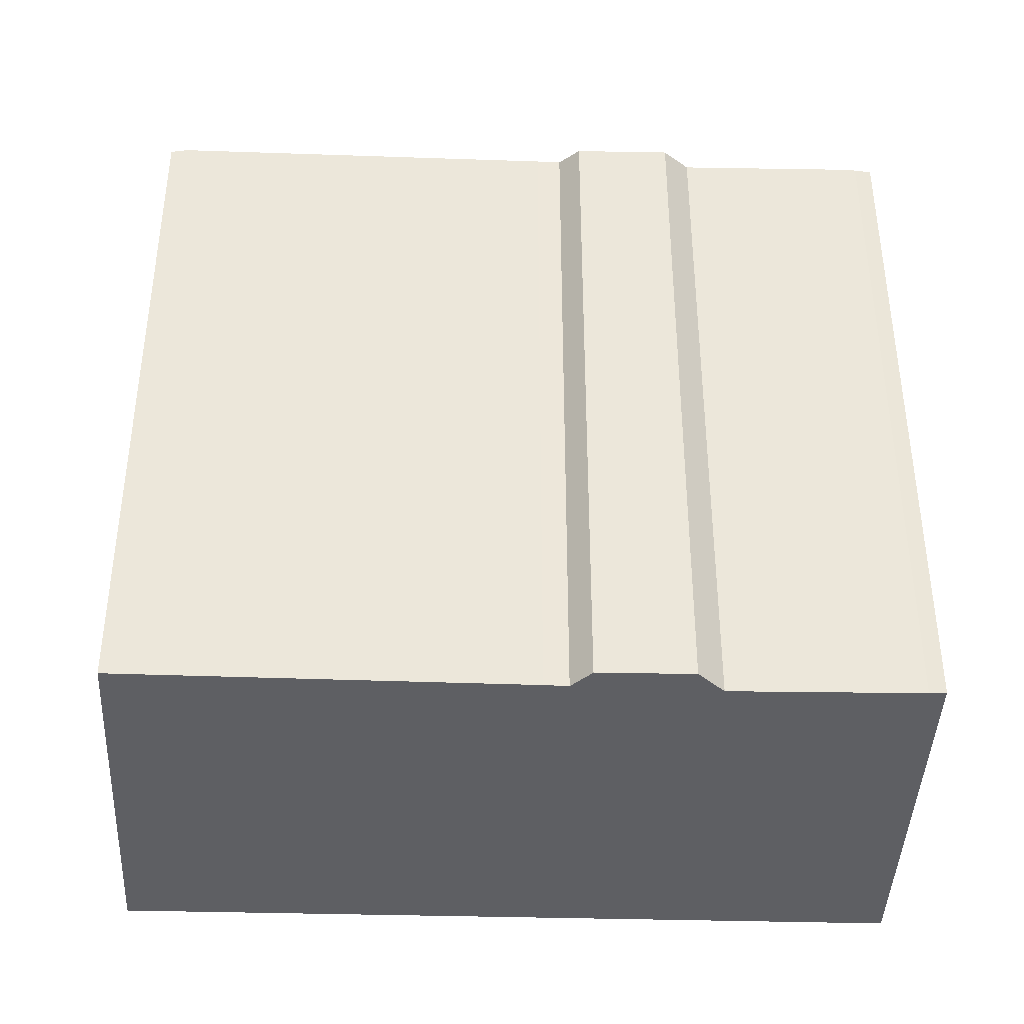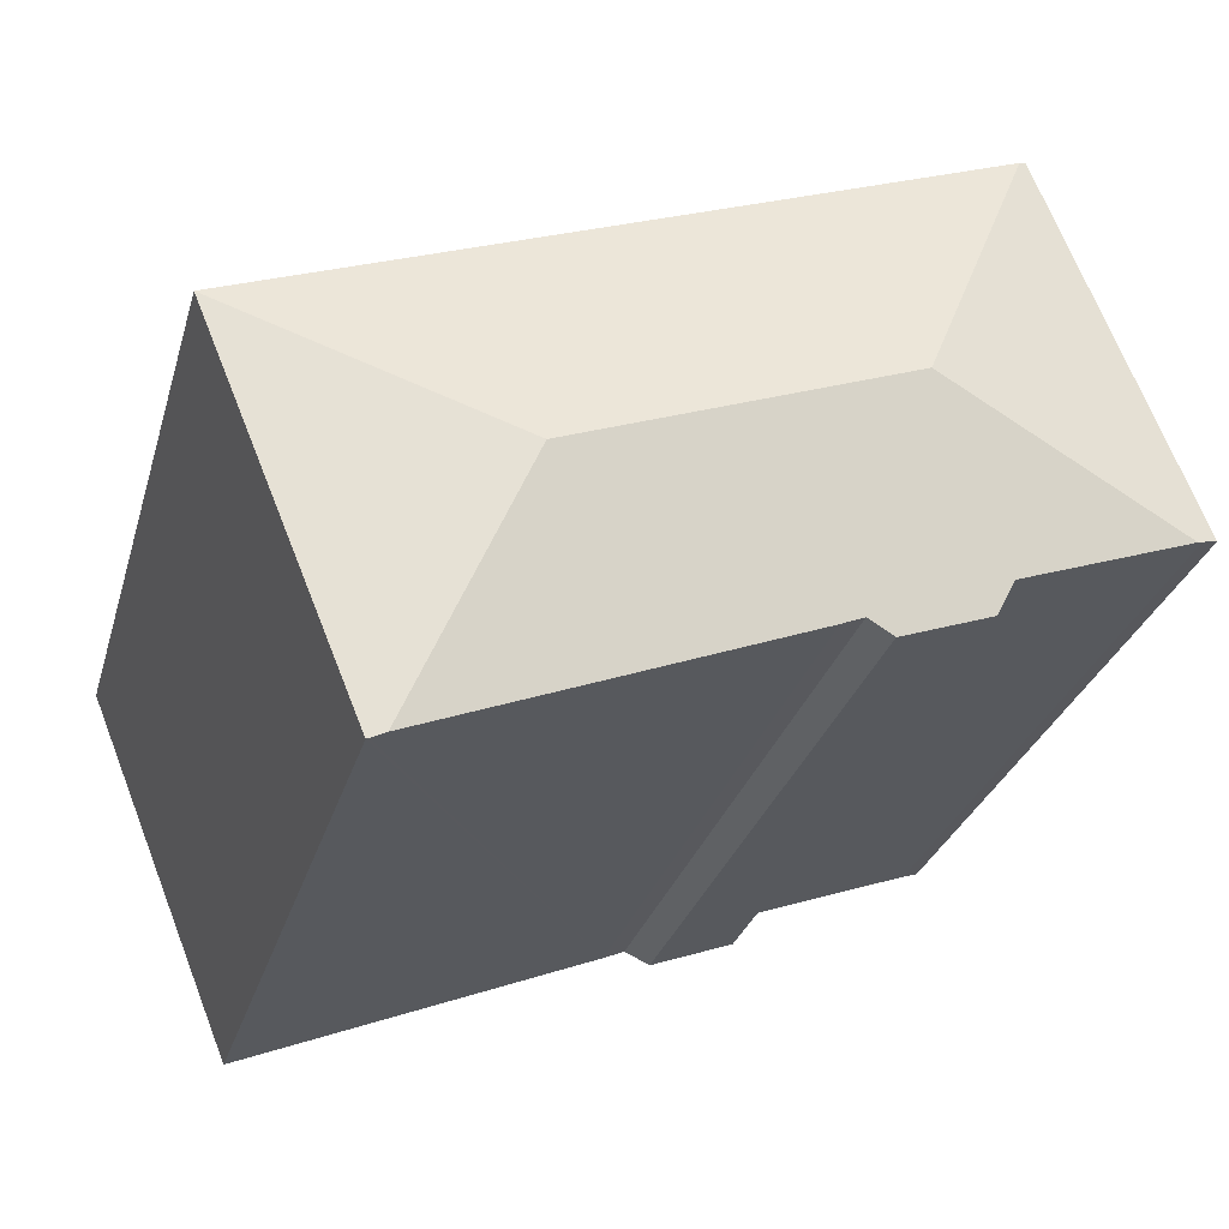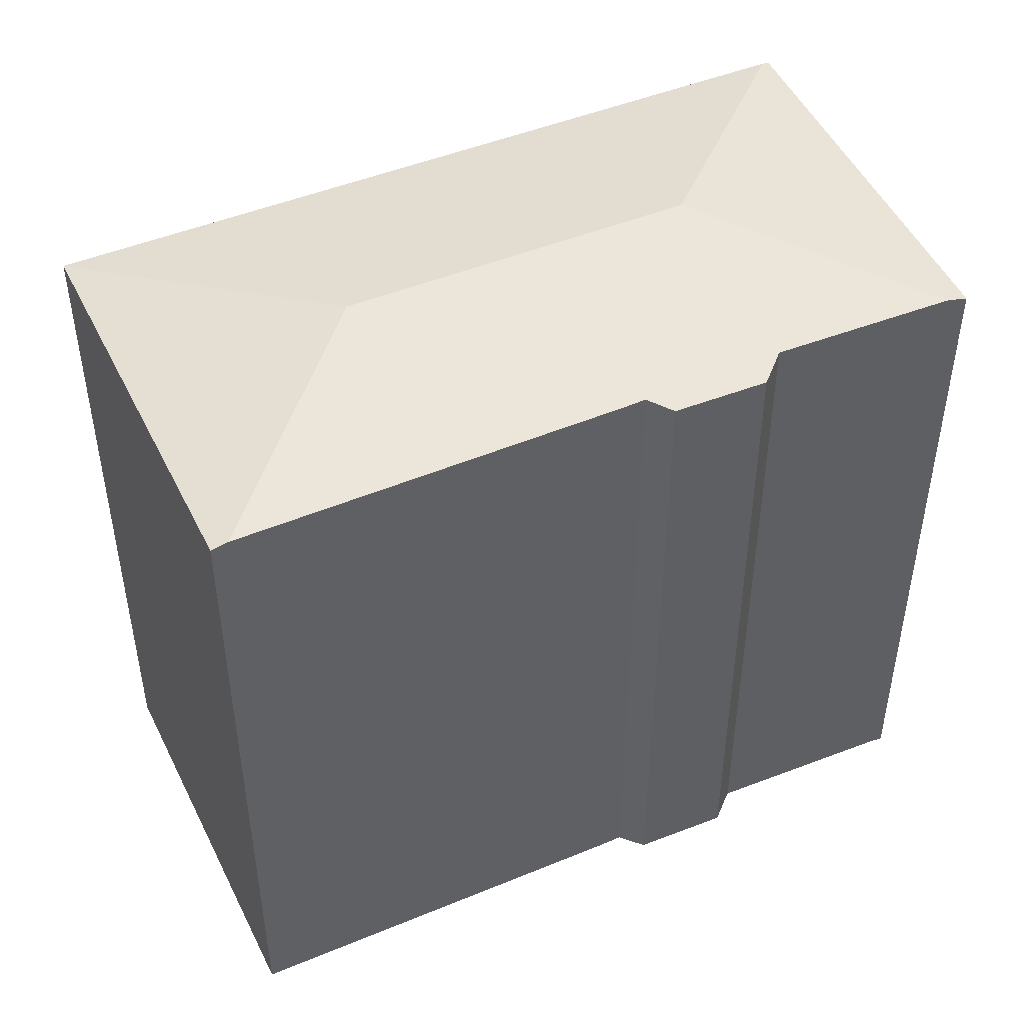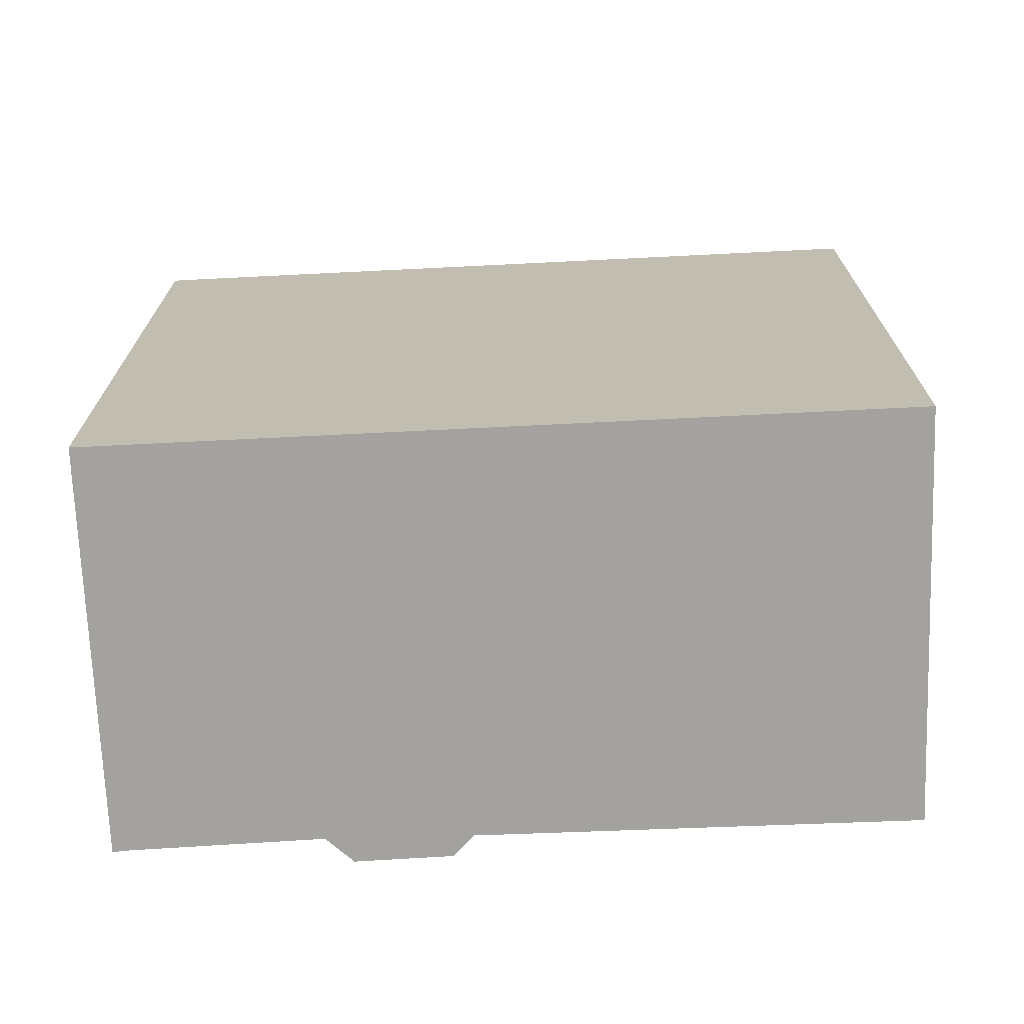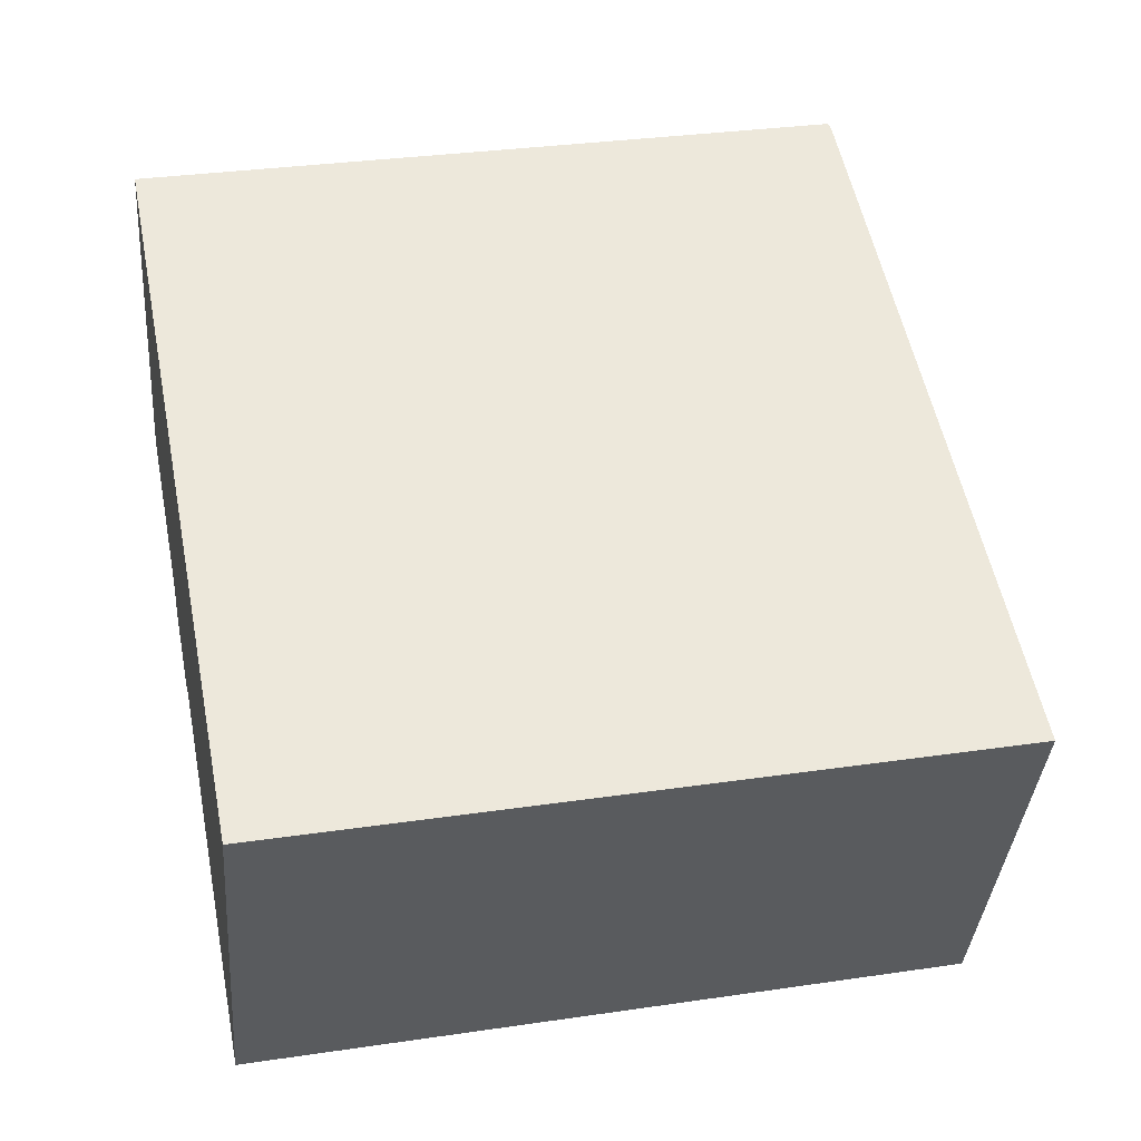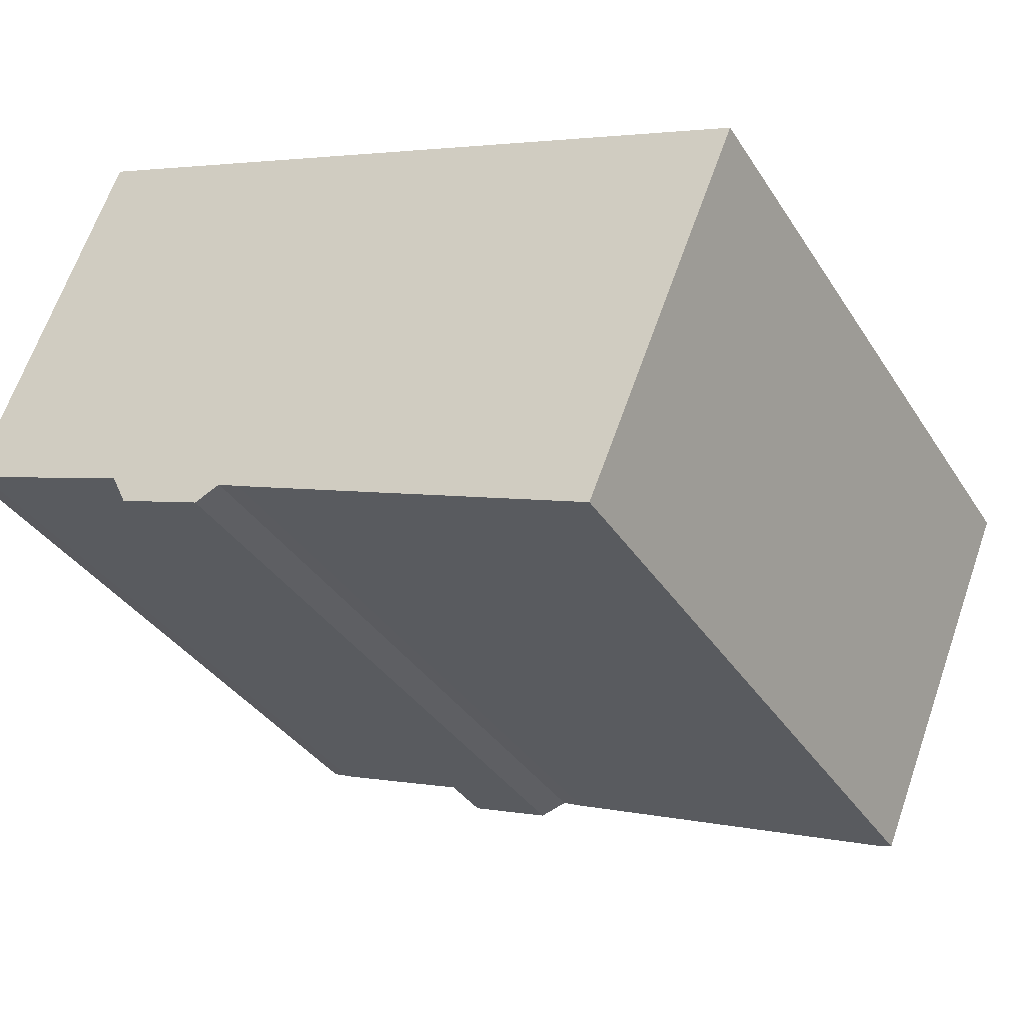
<metadata>
{"format":"obj","ext":"obj","renderer":"f3d","projection":"perspective","resolution":1024,"background":"white","views":[{"elev":-40.9,"azim":-160.8,"up":"+Y"},{"elev":-29.2,"azim":164.7,"up":"+Z"},{"elev":48.5,"azim":176.9,"up":"+Y"},{"elev":-72.4,"azim":23.9,"up":"+Y"},{"elev":31.5,"azim":78.2,"up":"+Z"},{"elev":-35.8,"azim":28.5,"up":"+Z"}]}
</metadata>
<code>
v  20.75 20.69 -8.137
v  17.19 21.98 -0.75
v  25.2 20.69 2.703
v  20.67 20.71 -8.106
v  20.62 20.72 -8.087
v  20.29 20.79 -7.953
v  9.939 20.82 -3.827
v  7.748 21.98 2.885
v  9.297 20.83 -3.555
v  8.528 20.7 -3.904
v  5.965 20.69 -2.955
v  5.513 20.85 -2.001
v  0.595 20.83 -0.195
v  4.277 20.67 10.76
v  3.849 20.65 9.952
v  4.178 20.65 10.8
v  4.371 20.69 10.73
v  2.593 20.66 6.703
v  2.336 20.67 6.039
v  0 20.7 1.267e-15
v  0.449 20.8 -0.141
v  6.385 20.69 9.952
v  14.52 20.69 6.817
v  4.178 -6.614e-16 10.8
v  14.52 -4.174e-16 6.817
v  25.2 -1.655e-16 2.703
v  4.277 -6.591e-16 10.76
v  6.385 -6.094e-16 9.952
v  4.371 -6.569e-16 10.73
v  20.75 4.982e-16 -8.137
v  9.939 2.343e-16 -3.827
v  20.67 4.963e-16 -8.106
v  20.29 4.87e-16 -7.953
v  20.62 4.952e-16 -8.087
v  9.297 2.177e-16 -3.555
v  8.528 2.391e-16 -3.904
v  5.965 1.809e-16 -2.955
v  5.513 1.225e-16 -2.001
v  0.449 8.634e-18 -0.141
v  0.595 1.194e-17 -0.195
v  0 0 0
v  3.849 -6.094e-16 9.952
v  2.336 -3.698e-16 6.039
v  2.593 -4.104e-16 6.703
g defaultobject
f 1 2 3
f 2 1 4
f 2 4 5
f 2 5 6
f 7 2 6
f 2 7 8
f 8 7 9
f 8 9 10
f 8 10 11
f 8 11 12
f 8 12 13
f 14 15 16
f 15 14 17
f 15 17 8
f 15 8 18
f 18 8 19
f 19 8 20
f 20 8 21
f 21 8 13
f 22 8 17
f 8 22 23
f 8 23 2
f 2 23 3
f 14 22 17
f 22 14 16
f 22 16 24
f 22 24 23
f 23 24 3
f 3 24 25
f 3 25 26
f 25 24 27
f 25 27 28
f 28 27 29
f 26 1 3
f 1 26 30
f 5 7 6
f 7 5 31
f 31 5 4
f 31 4 1
f 31 1 32
f 32 1 30
f 31 32 33
f 33 32 34
f 7 35 9
f 35 7 31
f 36 11 10
f 11 36 37
f 11 38 12
f 38 11 37
f 38 13 12
f 13 38 21
f 21 38 39
f 39 38 40
f 39 20 21
f 20 39 41
f 35 10 9
f 10 35 36
f 41 19 20
f 19 41 18
f 18 41 15
f 15 41 16
f 16 41 42
f 16 42 24
f 42 41 43
f 42 43 44
f 26 32 30
f 32 26 33
f 33 26 31
f 31 26 35
f 35 26 37
f 37 26 38
f 38 26 40
f 40 26 25
f 40 25 39
f 39 25 41
f 41 25 43
f 43 25 28
f 43 28 44
f 44 28 42
f 42 28 29
f 42 29 27
f 42 27 24
f 37 36 35

</code>
